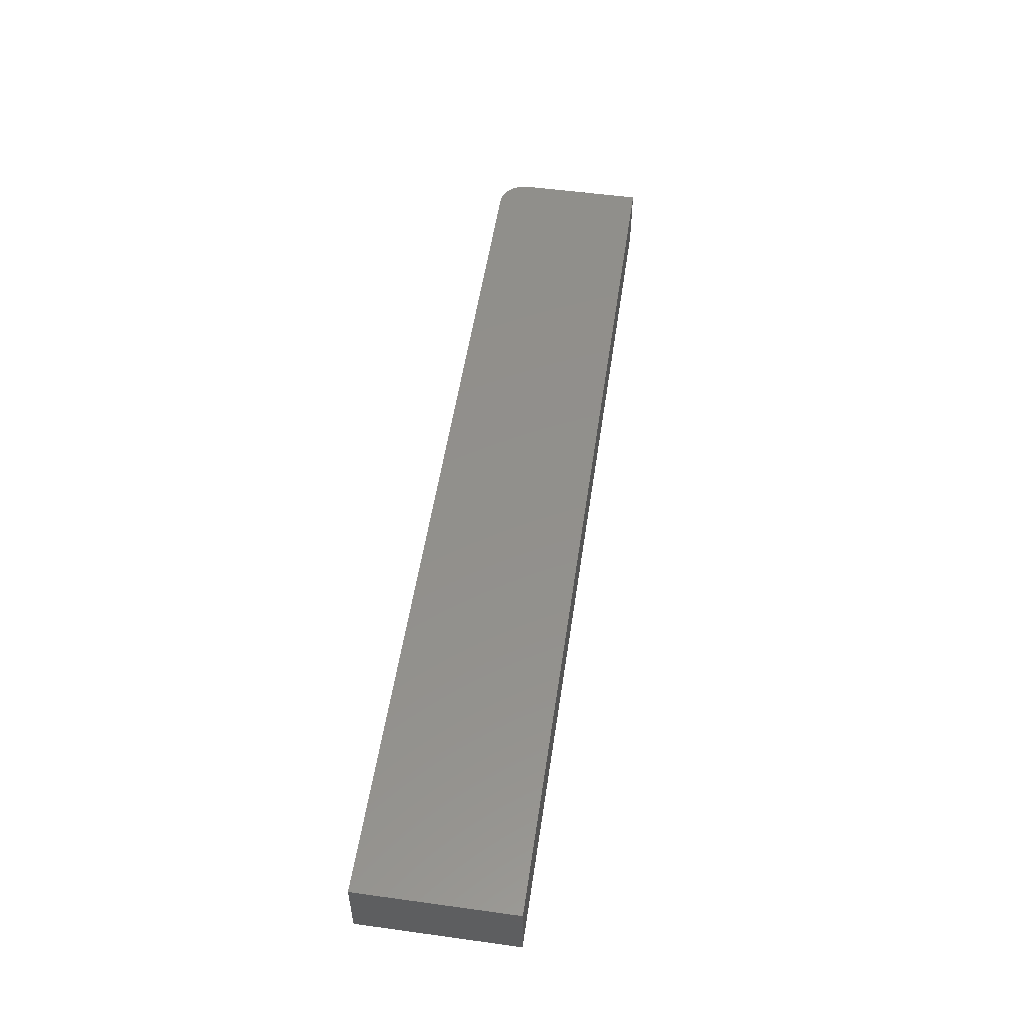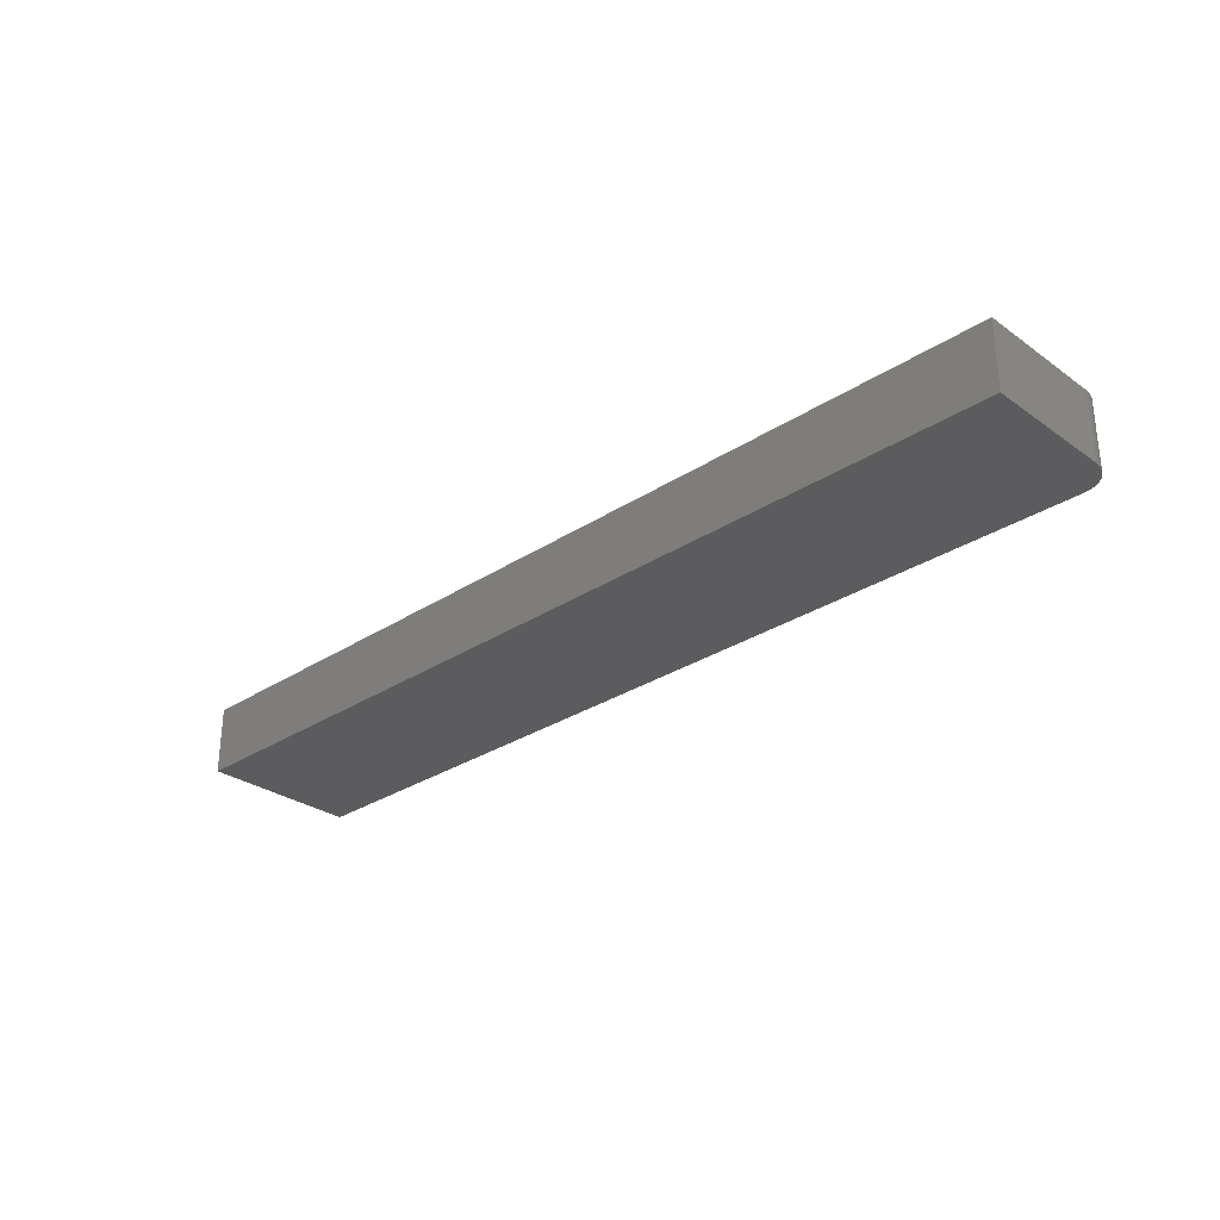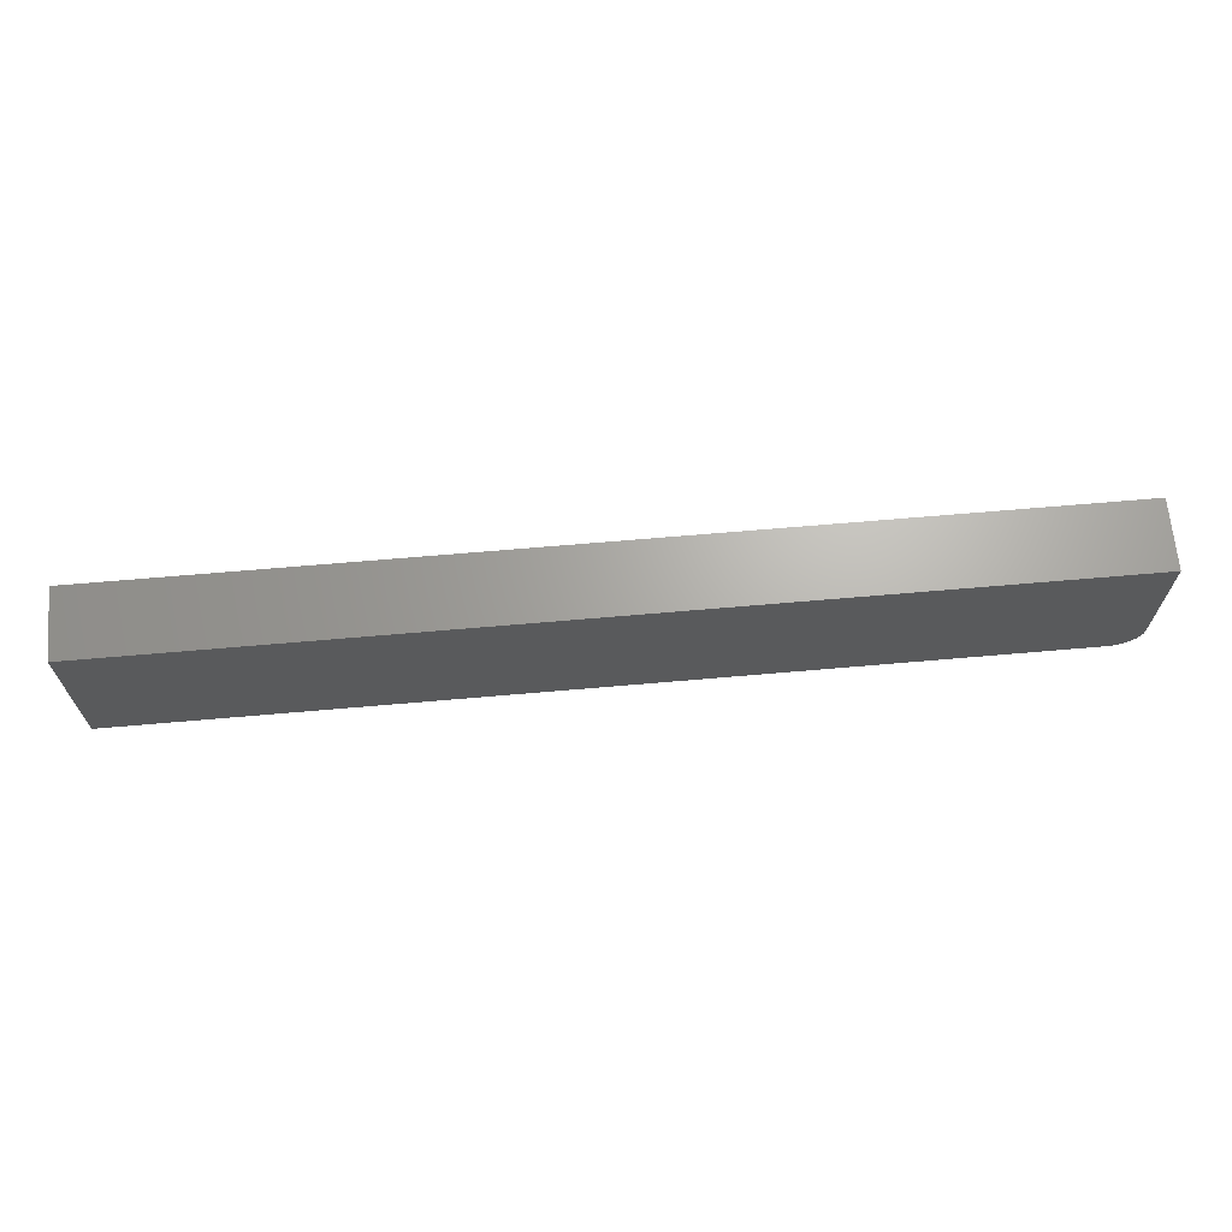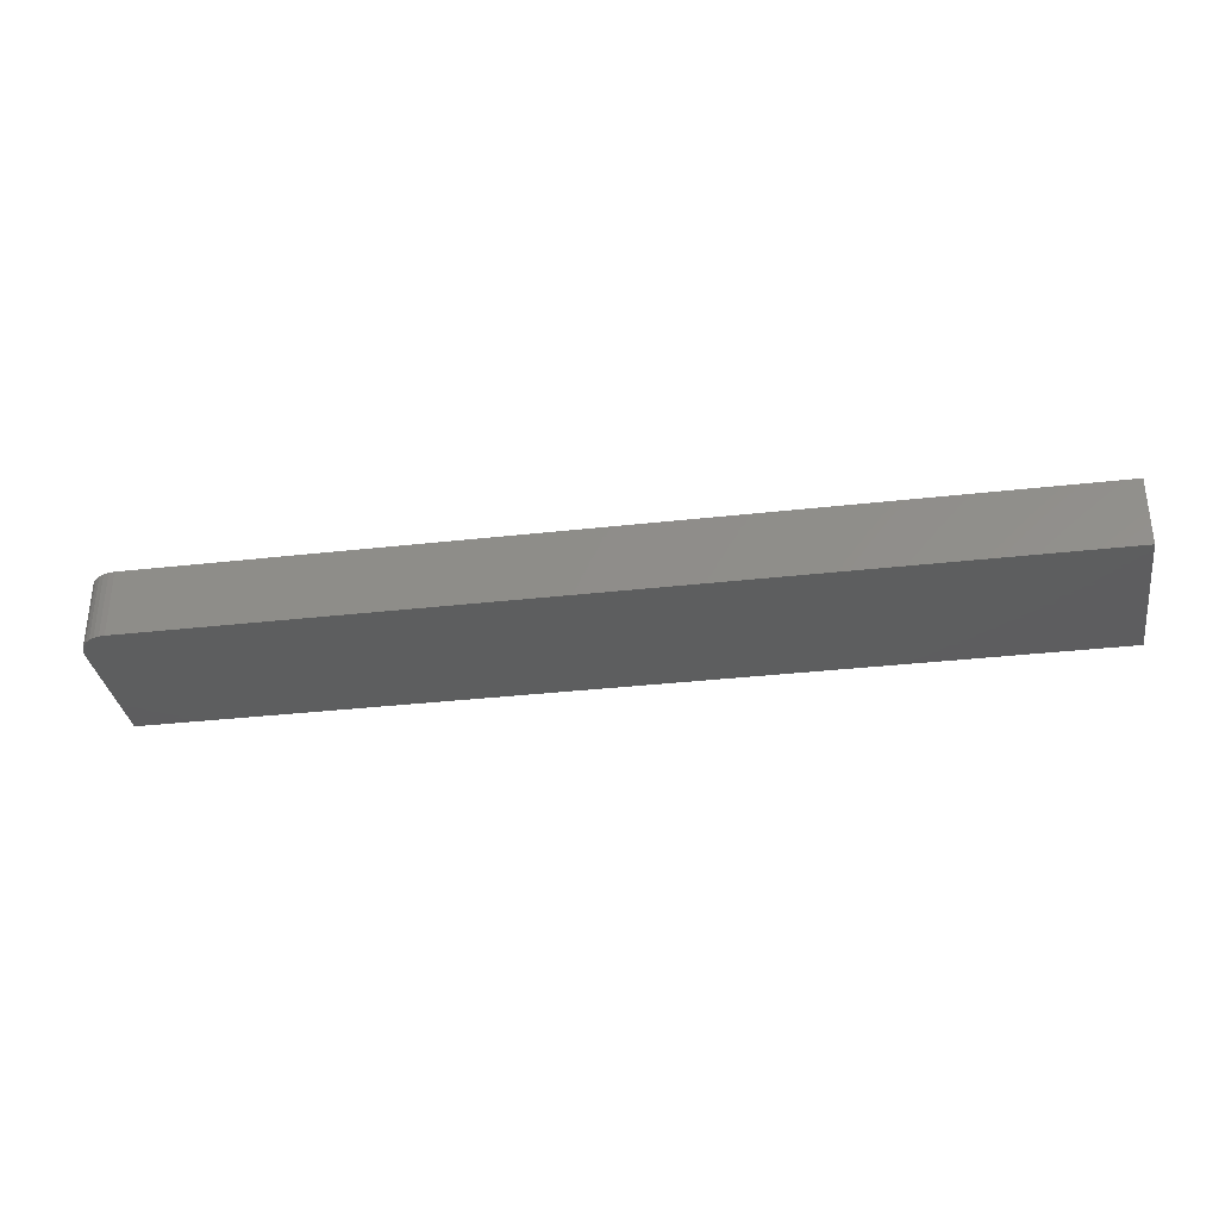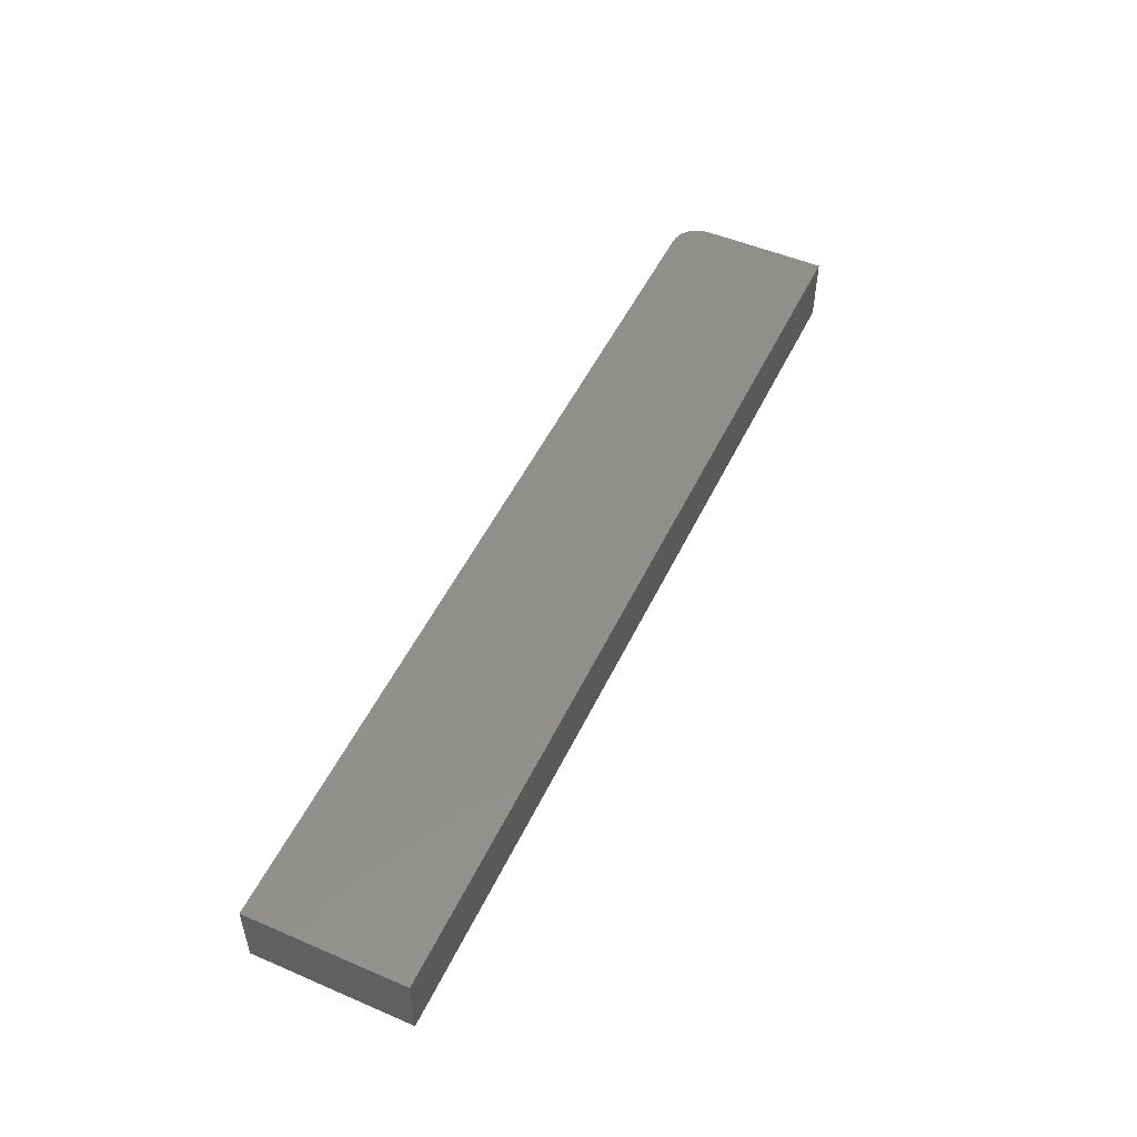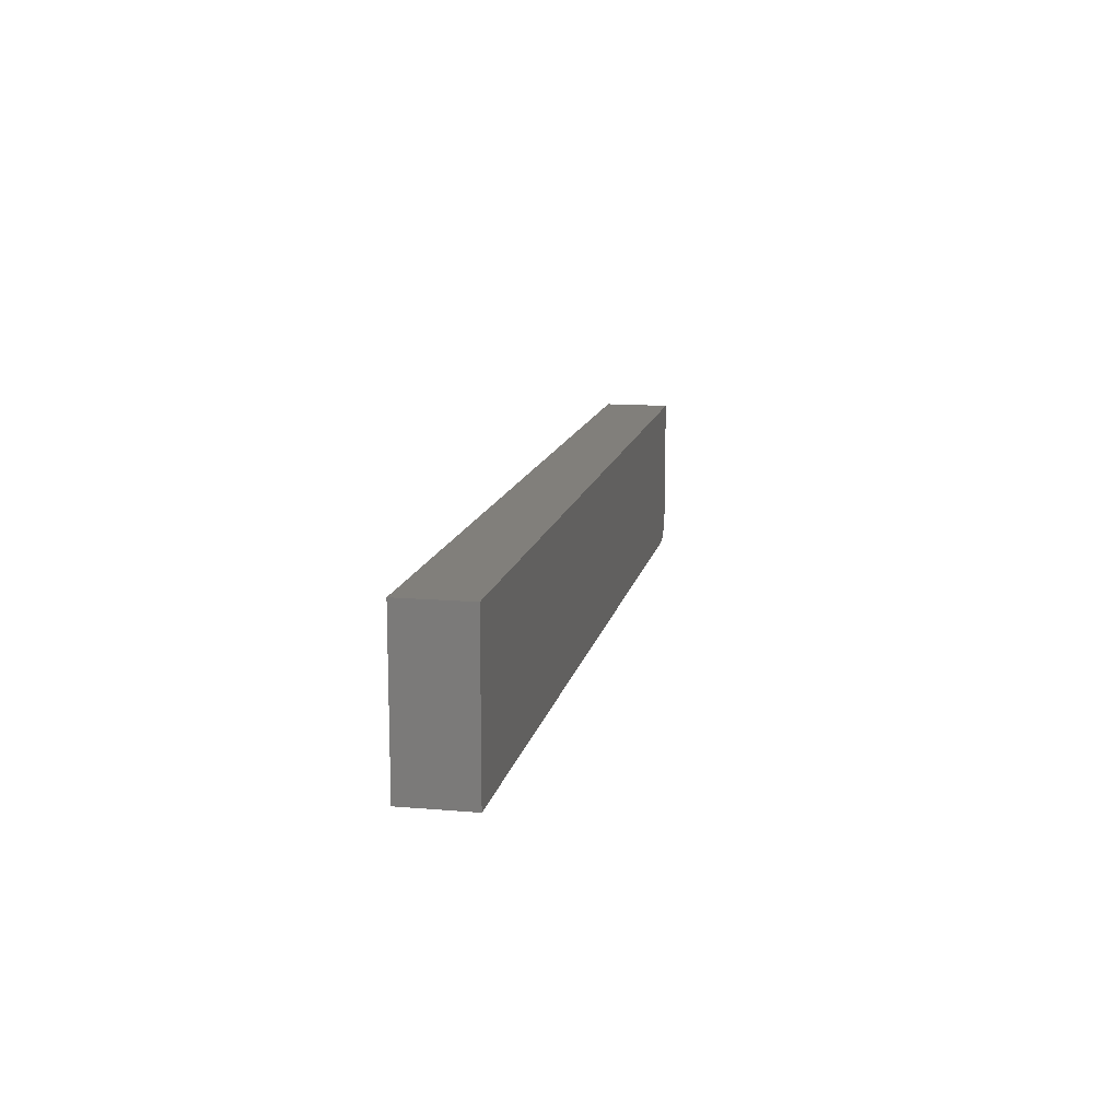
<metadata>
{"format":"stl","ext":"stl","renderer":"f3d","projection":"perspective","resolution":1024,"background":"white","views":[{"elev":52.8,"azim":-81.6,"up":"+Y"},{"elev":-29.5,"azim":43.8,"up":"+Y"},{"elev":66.8,"azim":-5.0,"up":"+Z"},{"elev":-33.2,"azim":-171.1,"up":"+Y"},{"elev":51.0,"azim":-65.0,"up":"+Y"},{"elev":13.2,"azim":-78.9,"up":"+Z"}]}
</metadata>
<code>
# stl→obj: 24 verts, 44 faces
v 0.7266 -0.05469 -4.449e-17
v 0.7355 -0.05469 0.001784
v 0 -0.05469 0
v 0.7311 -0.05469 0.0004503
v 0.7461 -0.05469 0.01042
v 0.7482 -0.05469 0.01447
v 0.7396 -0.05469 0.00395
v 0.7431 -0.05469 0.006865
v 7.735e-18 -0.05469 0.1263
v 0.7495 -0.05469 0.01887
v 0.75 -0.05469 0.02344
v 0.75 -0.05469 0.1263
v 0 0 0
v 0.7355 0 0.001784
v 0.7266 0 -4.449e-17
v 0.7311 0 0.0004503
v 0.7396 0 0.00395
v 0.7482 0 0.01447
v 0.7461 0 0.01042
v 0.7431 0 0.006865
v 7.735e-18 0 0.1263
v 0.75 0 0.1263
v 0.75 0 0.02344
v 0.7495 0 0.01887
f 1 2 3
f 1 4 2
f 5 6 7
f 7 8 5
f 9 3 10
f 9 10 11
f 9 11 12
f 10 3 2
f 10 2 7
f 10 7 6
f 13 14 15
f 14 16 15
f 17 18 19
f 19 20 17
f 21 22 23
f 21 23 24
f 21 24 13
f 24 18 17
f 24 17 14
f 24 14 13
f 11 23 12
f 12 23 22
f 3 13 1
f 1 13 15
f 23 11 24
f 24 11 10
f 24 10 18
f 18 10 6
f 18 6 19
f 19 6 5
f 19 5 20
f 20 5 8
f 20 8 17
f 17 8 7
f 17 7 14
f 14 7 2
f 14 2 16
f 16 2 4
f 16 4 15
f 15 4 1
f 9 21 3
f 3 21 13
f 12 22 9
f 9 22 21

</code>
